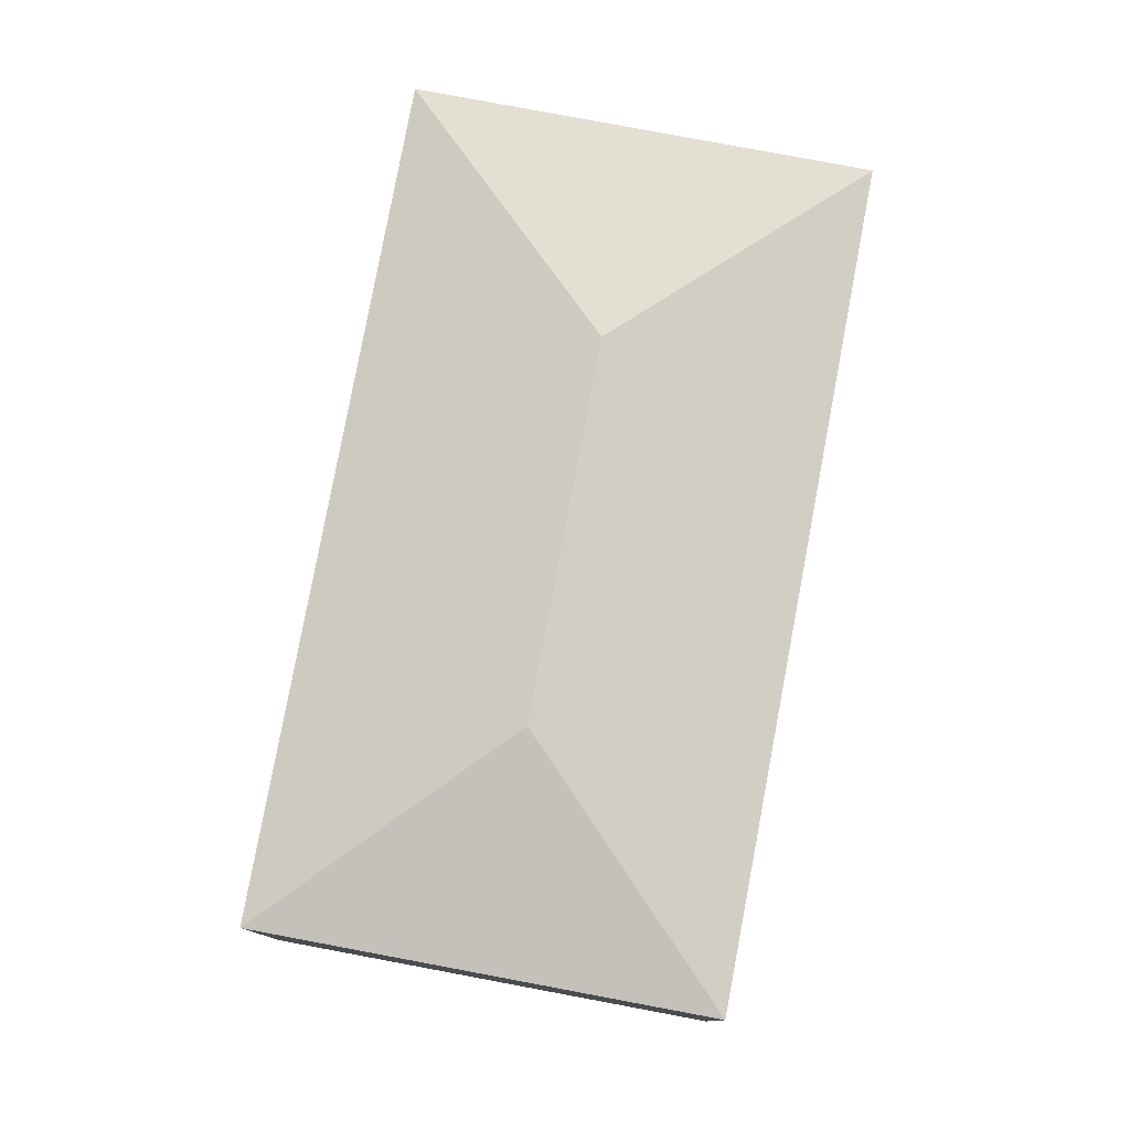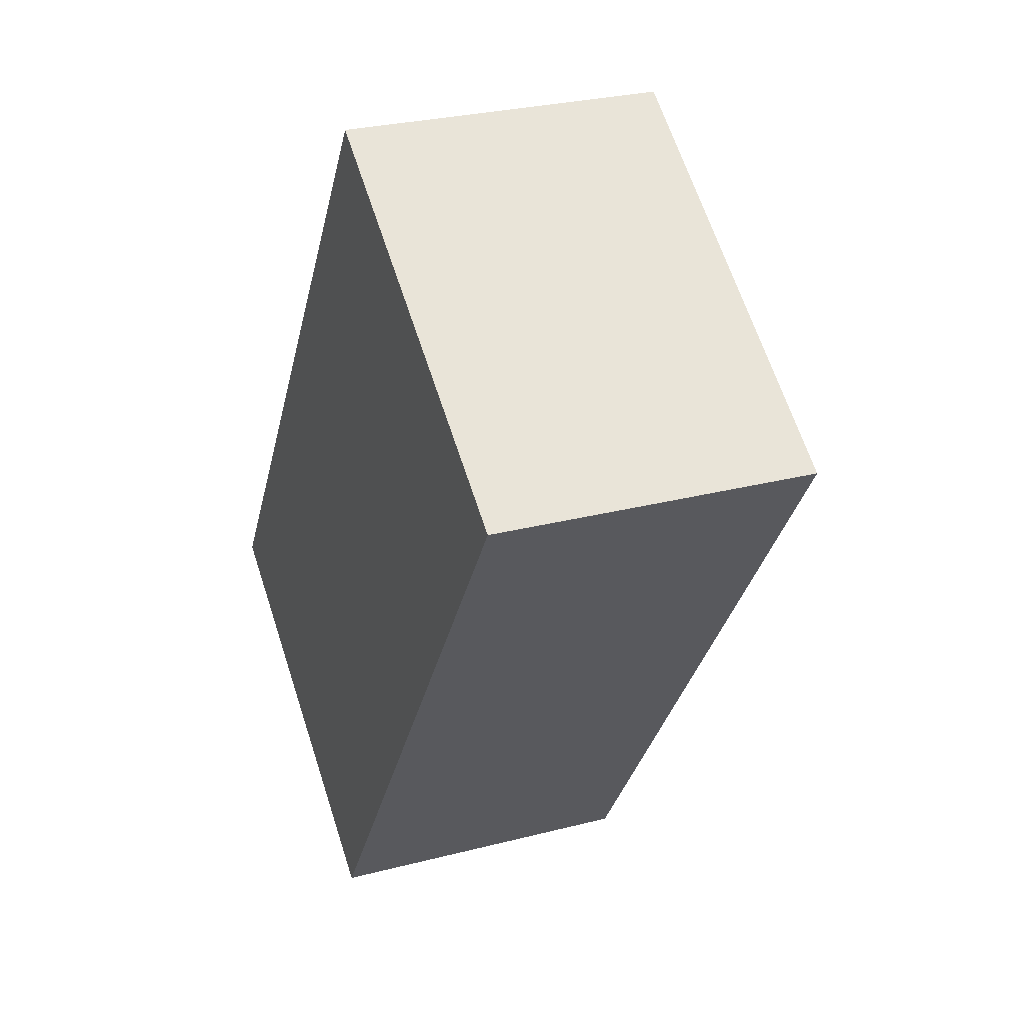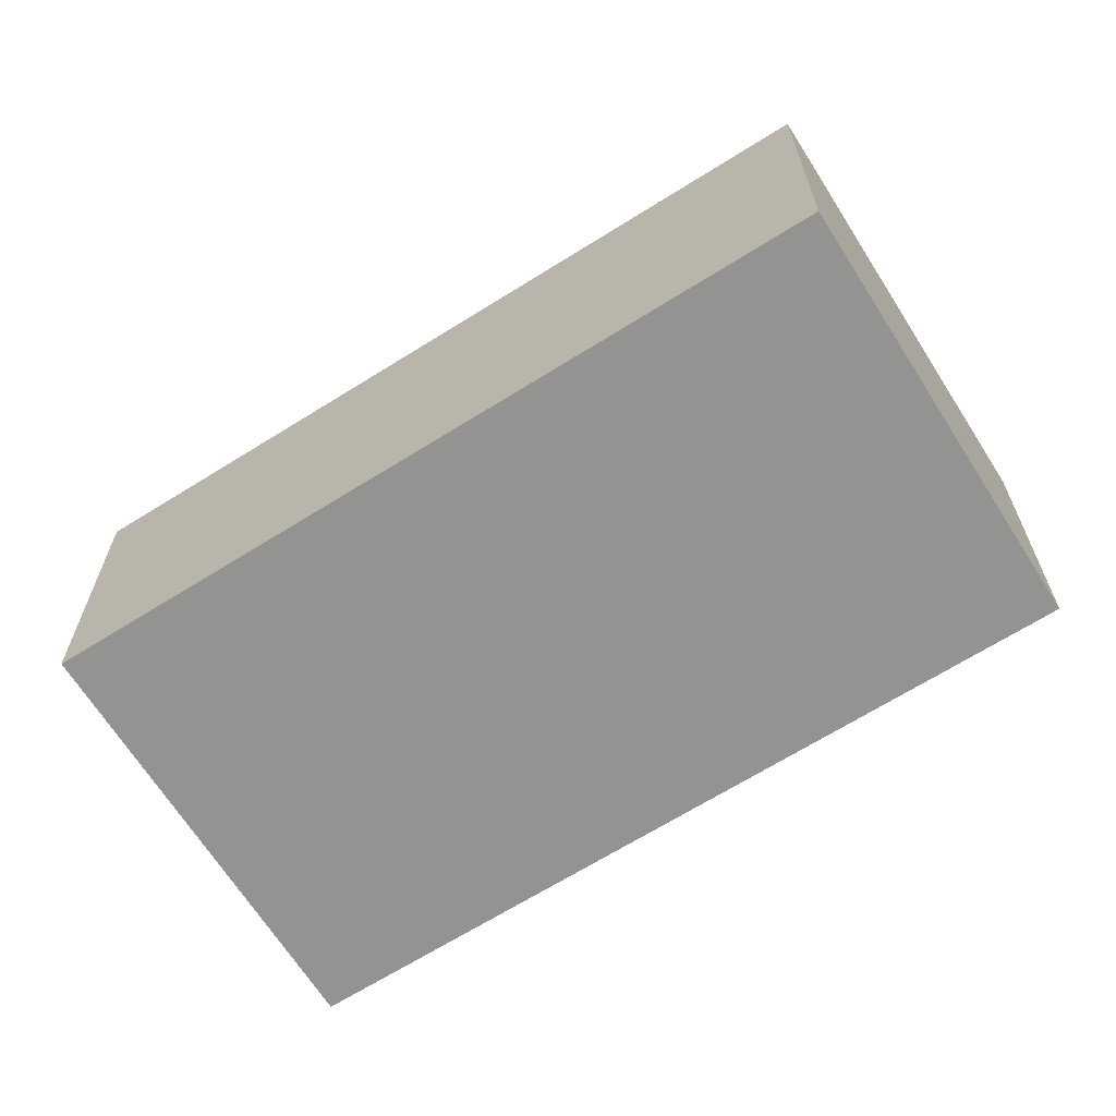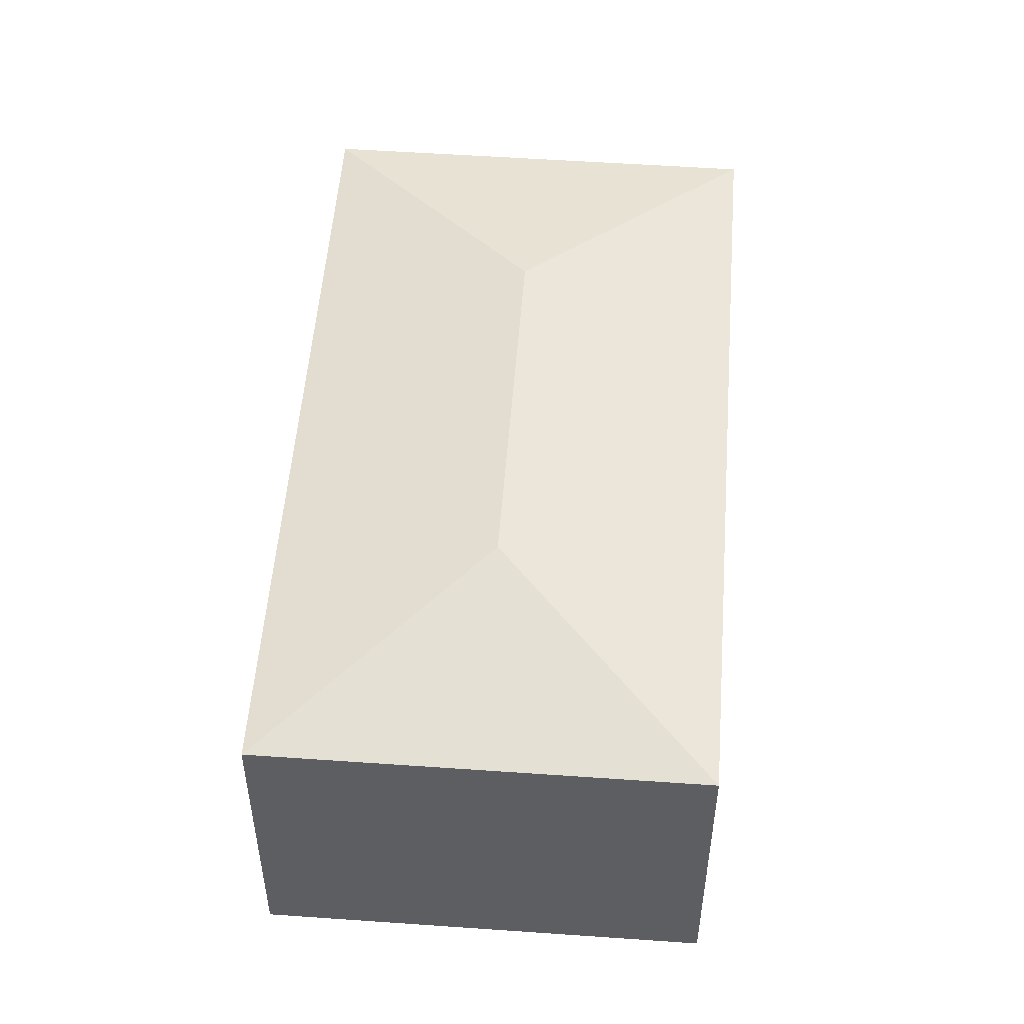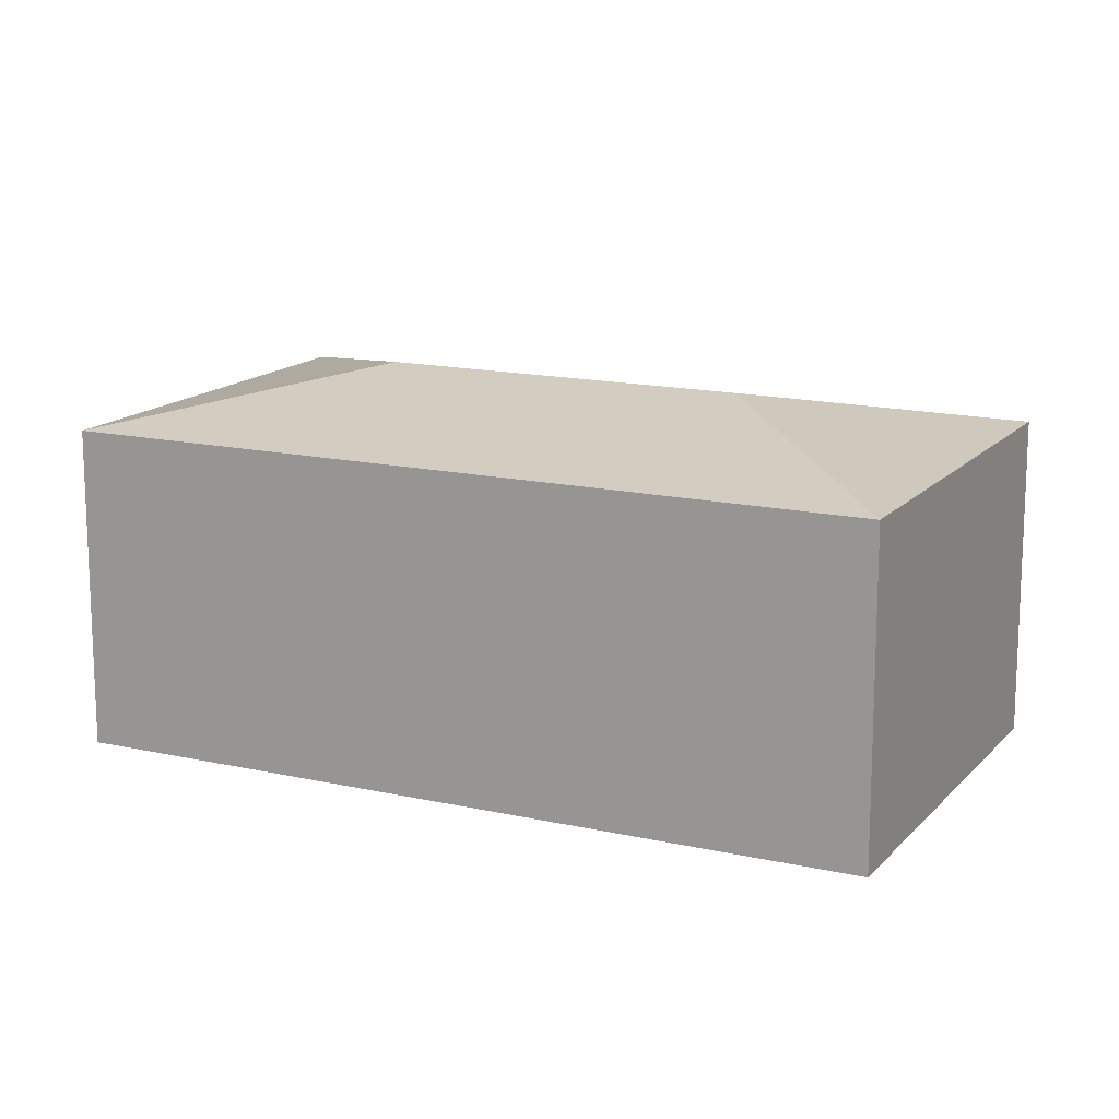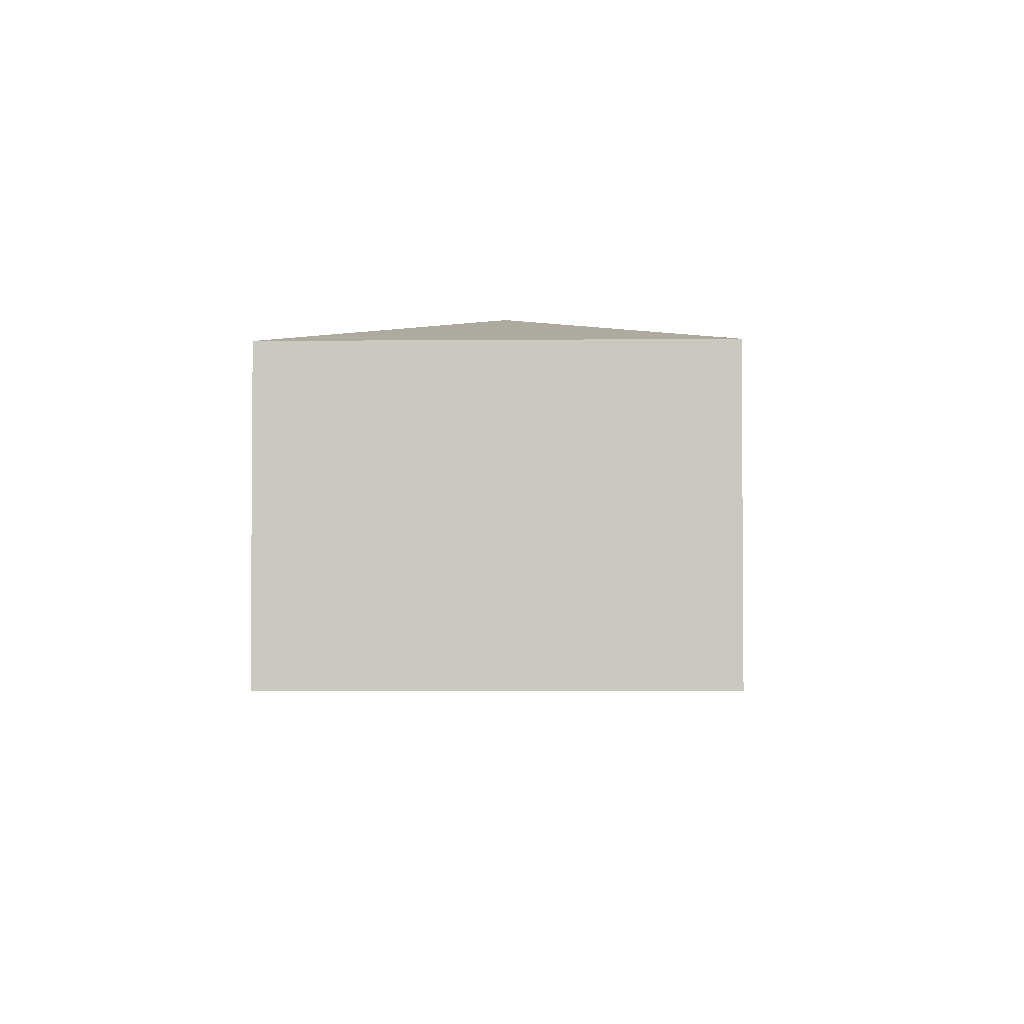
<metadata>
{"format":"obj","ext":"obj","renderer":"f3d","projection":"perspective","resolution":1024,"background":"white","views":[{"elev":79.6,"azim":44.1,"up":"+Y"},{"elev":28.0,"azim":68.5,"up":"+Z"},{"elev":-66.7,"azim":155.7,"up":"+Y"},{"elev":52.6,"azim":37.8,"up":"+Y"},{"elev":14.9,"azim":-30.4,"up":"+Y"},{"elev":-3.1,"azim":35.5,"up":"+Y"}]}
</metadata>
<code>
v  3.291 2.367 2.377
v  2.886 2.052 4.364
v  5.278 2.052 2.782
v  0 2.052 1.256e-16
v  1.987 2.367 0.405
v  2.392 2.052 -1.582
v  2.392 9.687e-17 -1.582
v  0 0 0
v  2.886 -2.672e-16 4.364
v  5.278 -1.703e-16 2.782
g defaultobject
f 1 2 3
f 1 4 2
f 4 1 5
f 5 3 6
f 3 5 1
f 5 6 4
f 7 4 6
f 4 7 8
f 8 2 4
f 2 8 9
f 9 3 2
f 3 9 10
f 10 6 3
f 6 10 7
f 10 8 7
f 8 10 9

</code>
